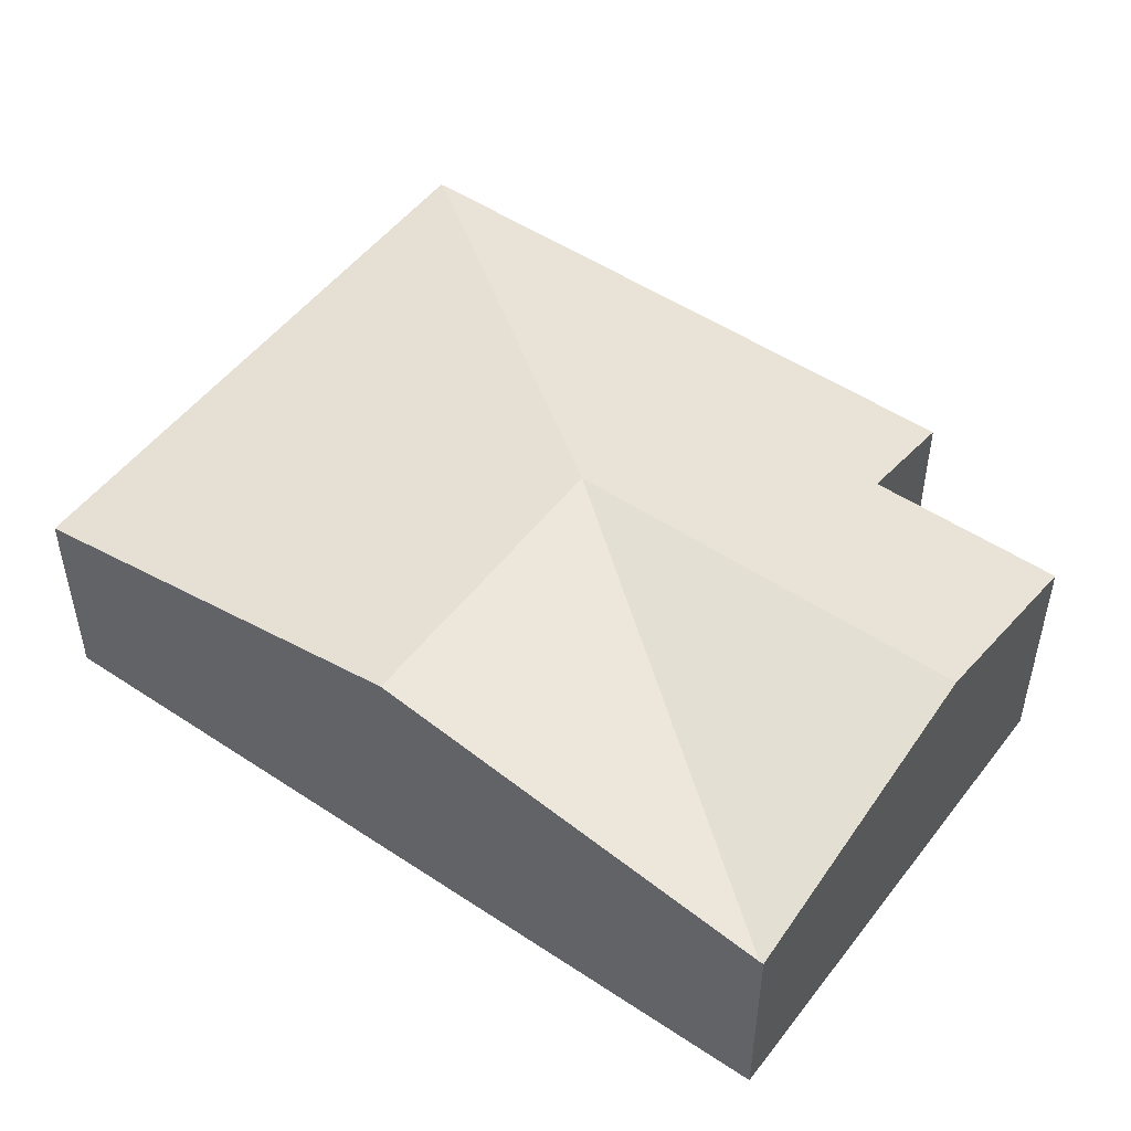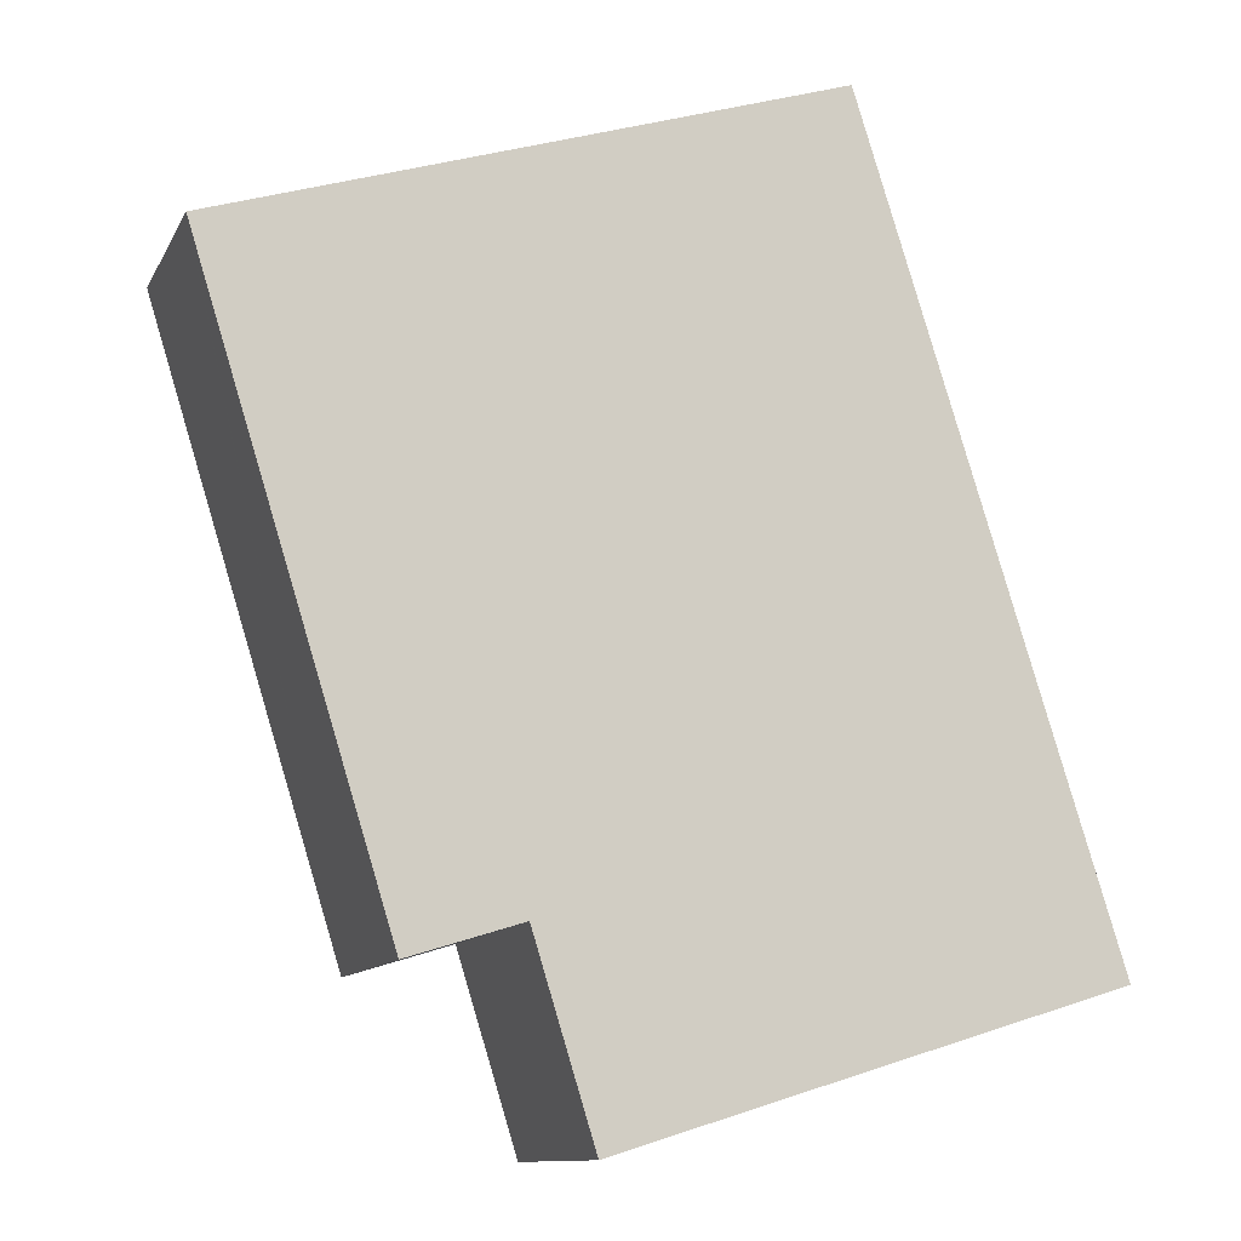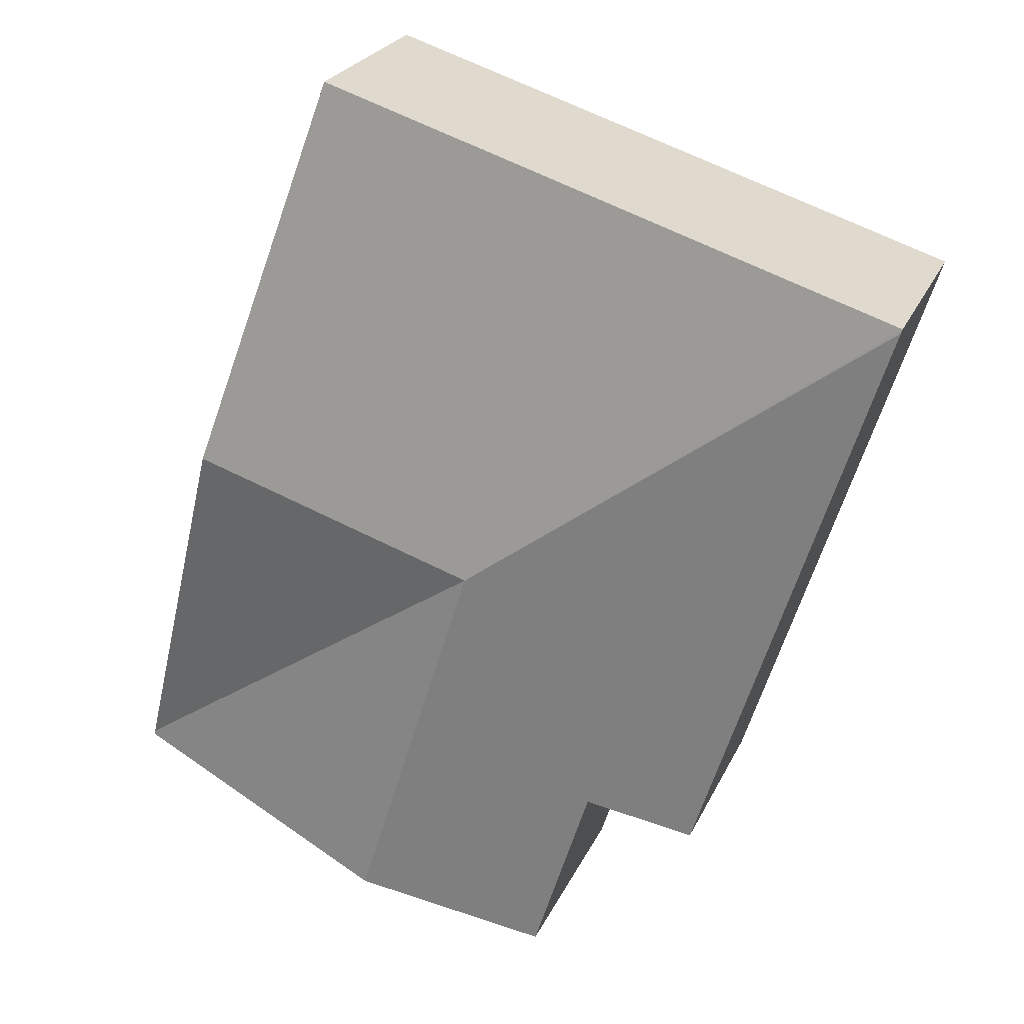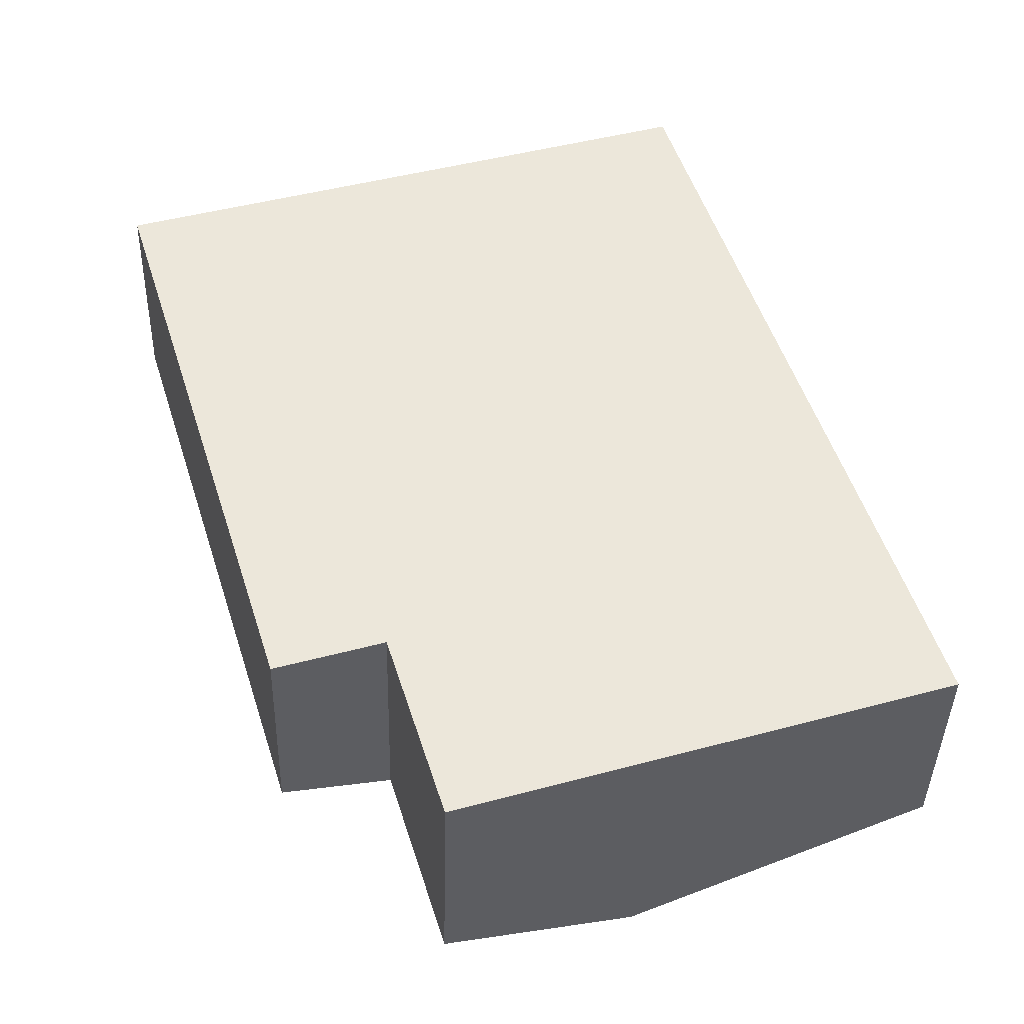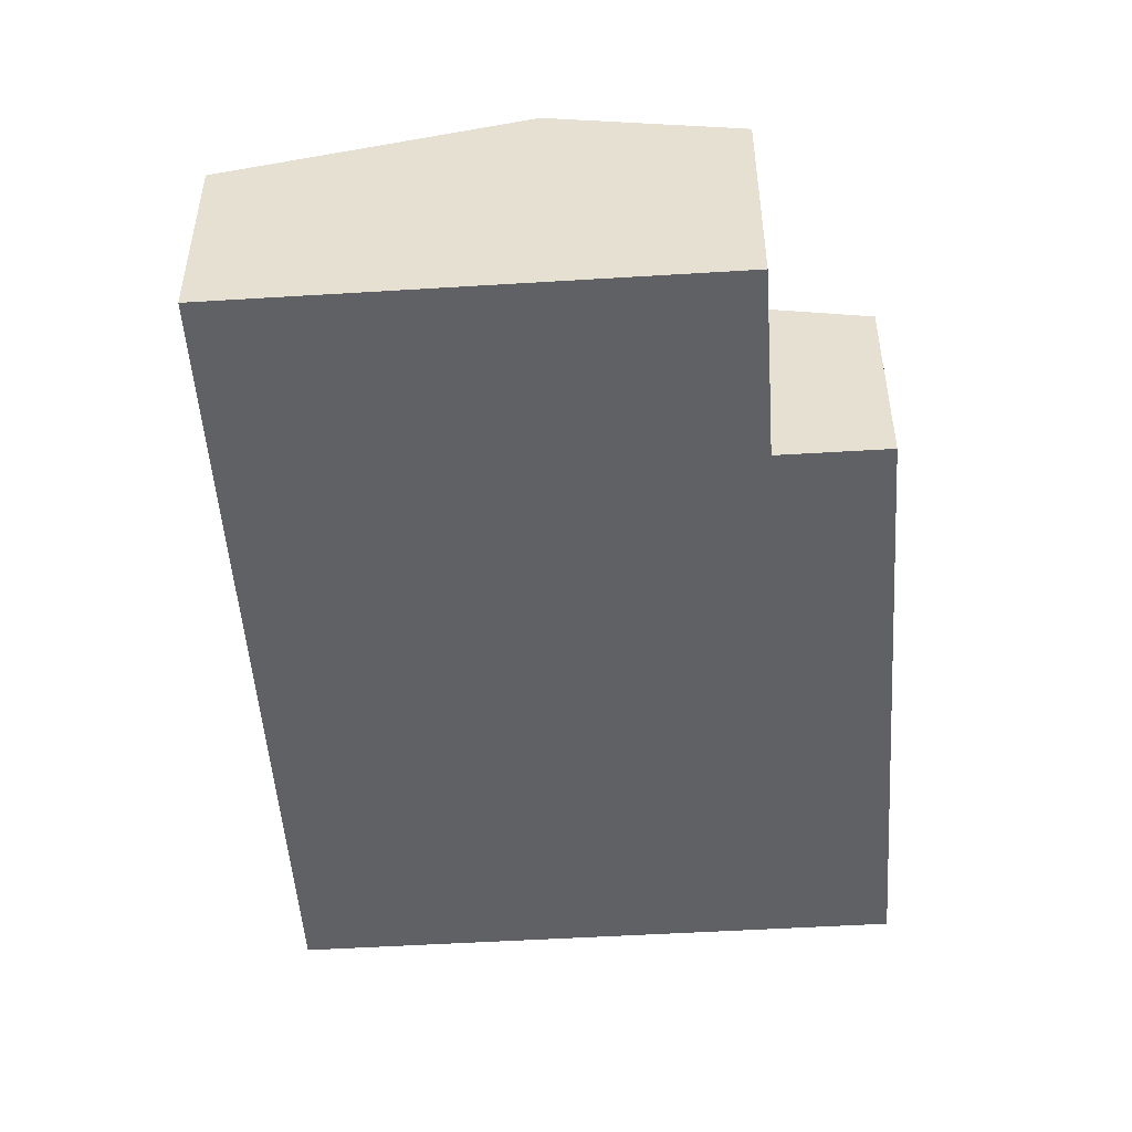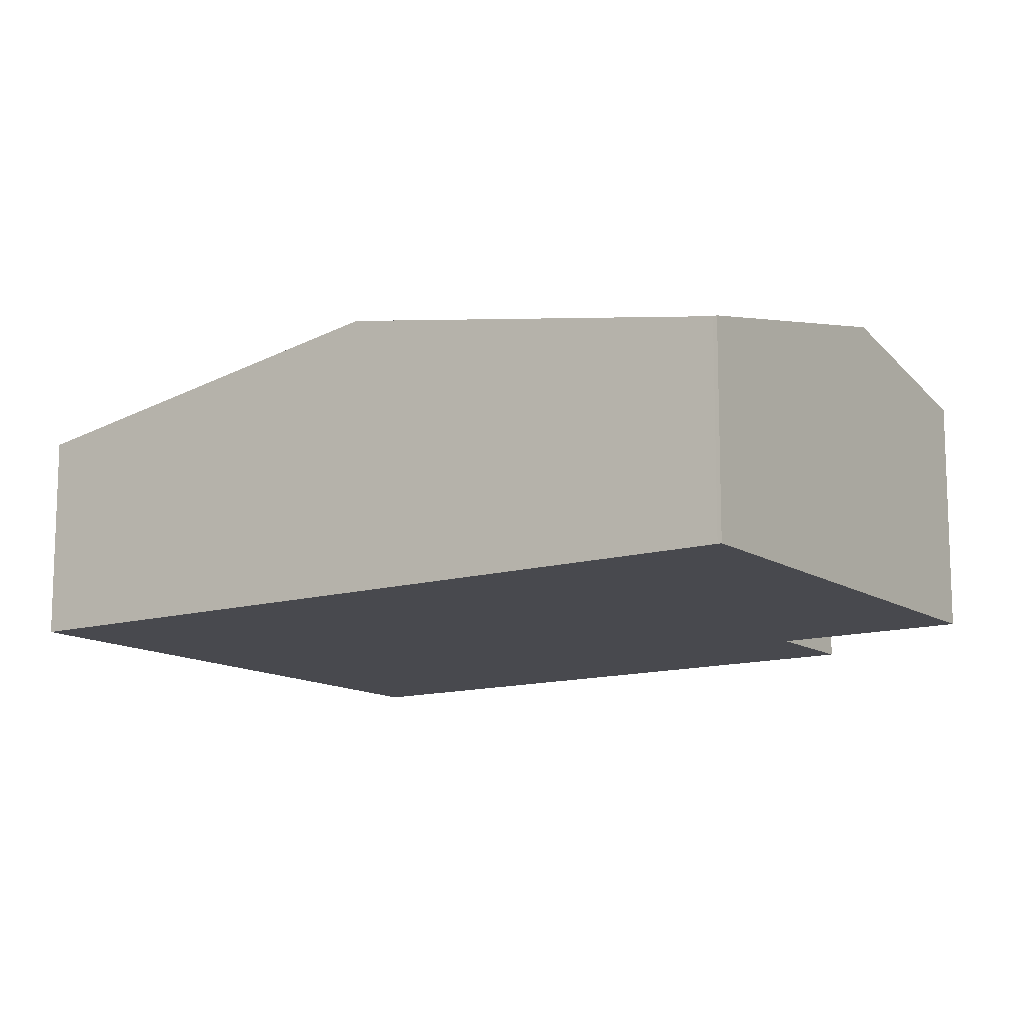
<metadata>
{"format":"obj","ext":"obj","renderer":"f3d","projection":"perspective","resolution":1024,"background":"white","views":[{"elev":50.7,"azim":108.8,"up":"+Y"},{"elev":-11.3,"azim":-18.0,"up":"+Z"},{"elev":25.0,"azim":-159.6,"up":"+Z"},{"elev":-40.1,"azim":-1.4,"up":"+Z"},{"elev":-50.2,"azim":166.6,"up":"+Y"},{"elev":-12.7,"azim":107.0,"up":"+Y"}]}
</metadata>
<code>
v  3.27 2.183 -2.384
v  6.539 1.646 -4.767
v  4.234 2.183 -5.484
v  6.529 1.646 -4.736
v  2.772 1.842 -5.939
v  2.311 1.842 -4.456
v  1.467 1.646 -4.718
v  0.01 1.646 -0.032
v  0 1.641 1.005e-16
v  5.575 2.183 -1.667
v  4.611 1.641 1.434
v  0 0 0
v  4.611 -8.781e-17 1.434
v  5.575 1.021e-16 -1.667
v  6.529 2.9e-16 -4.736
v  6.539 2.919e-16 -4.767
v  4.234 3.358e-16 -5.484
v  2.772 3.637e-16 -5.939
v  2.311 2.729e-16 -4.456
v  1.467 2.889e-16 -4.718
v  0.01 1.959e-18 -0.032
g defaultobject
f 1 2 3
f 2 1 4
f 5 1 3
f 1 5 6
f 1 6 7
f 1 7 8
f 1 8 9
f 10 9 11
f 9 10 1
f 1 10 4
f 12 11 9
f 11 12 13
f 13 10 11
f 10 13 14
f 10 14 4
f 4 14 15
f 4 15 2
f 2 15 16
f 16 3 2
f 3 16 17
f 3 17 5
f 5 17 18
f 19 7 6
f 7 19 20
f 18 6 5
f 6 18 19
f 8 12 9
f 12 8 7
f 12 7 21
f 21 7 20
f 15 17 16
f 17 15 14
f 17 14 13
f 17 13 18
f 18 13 19
f 19 13 12
f 19 12 21
f 19 21 20

</code>
